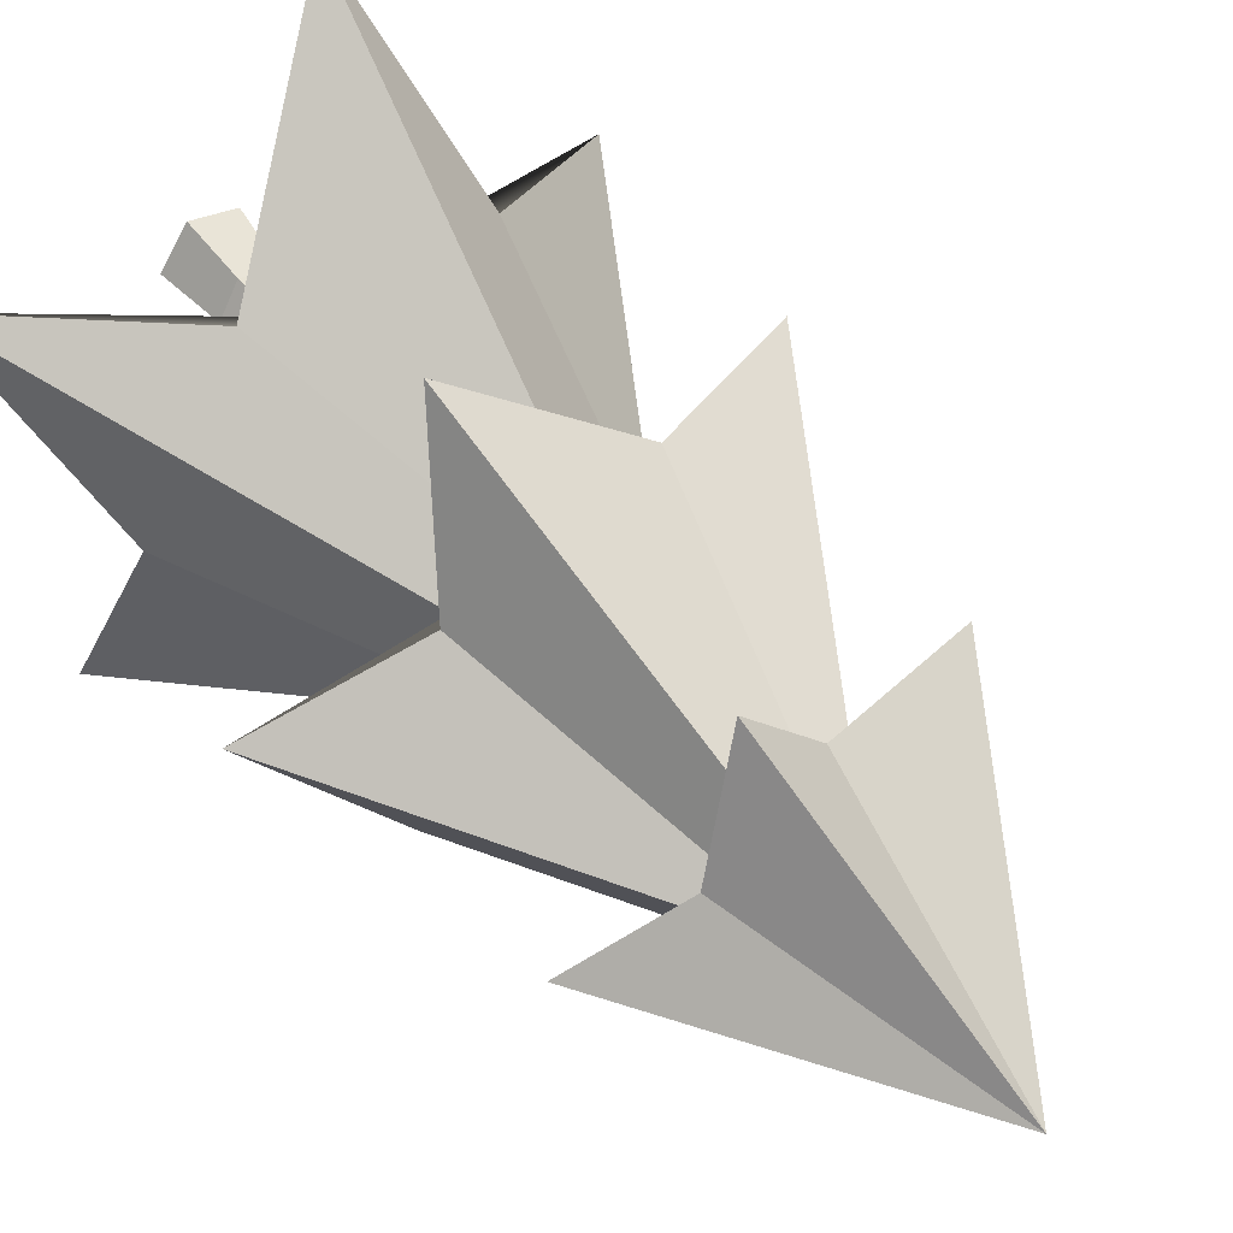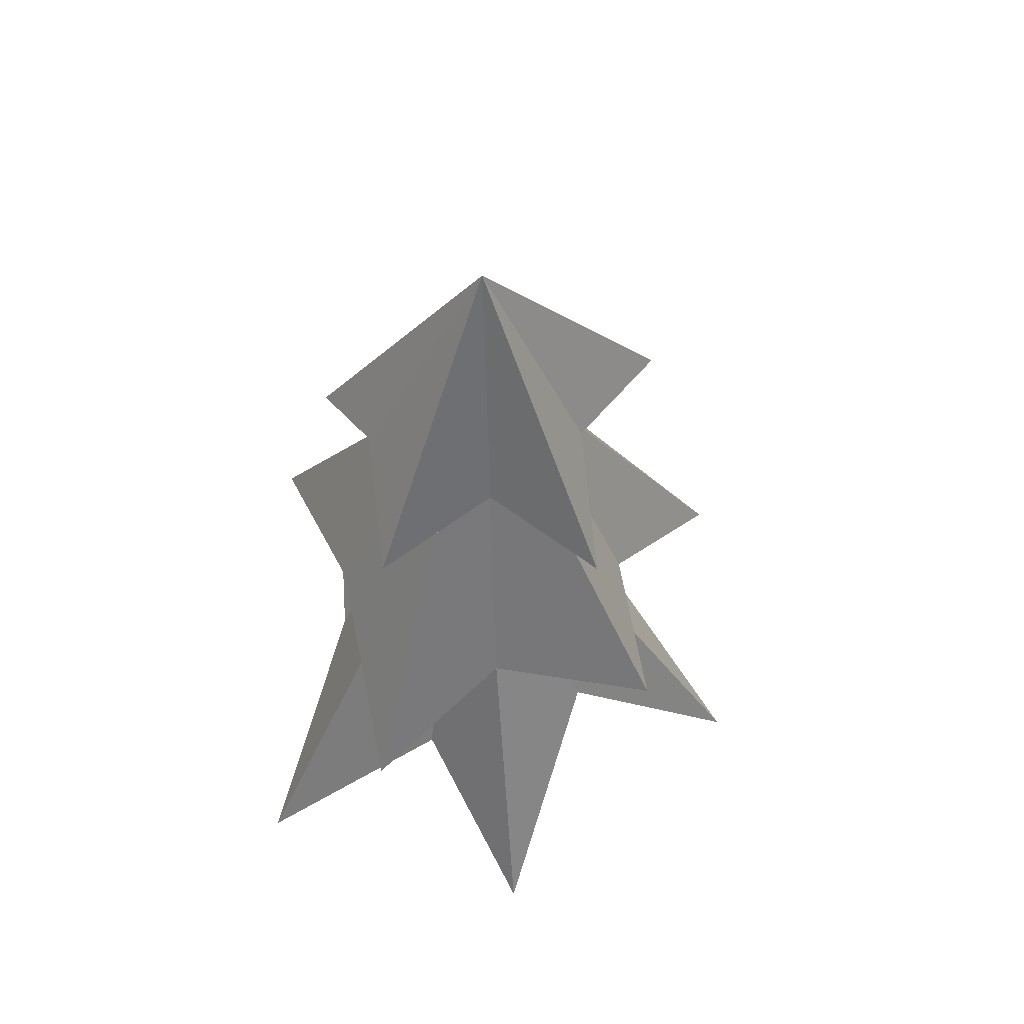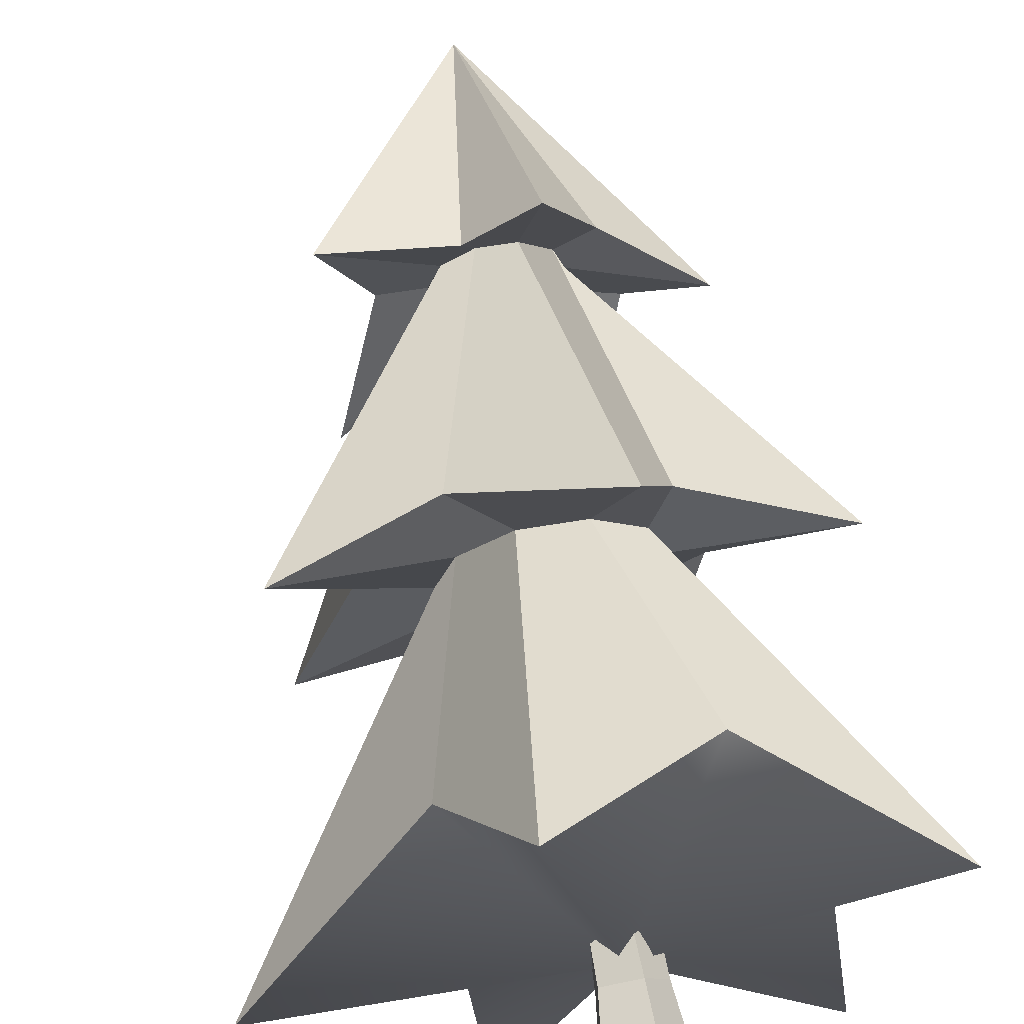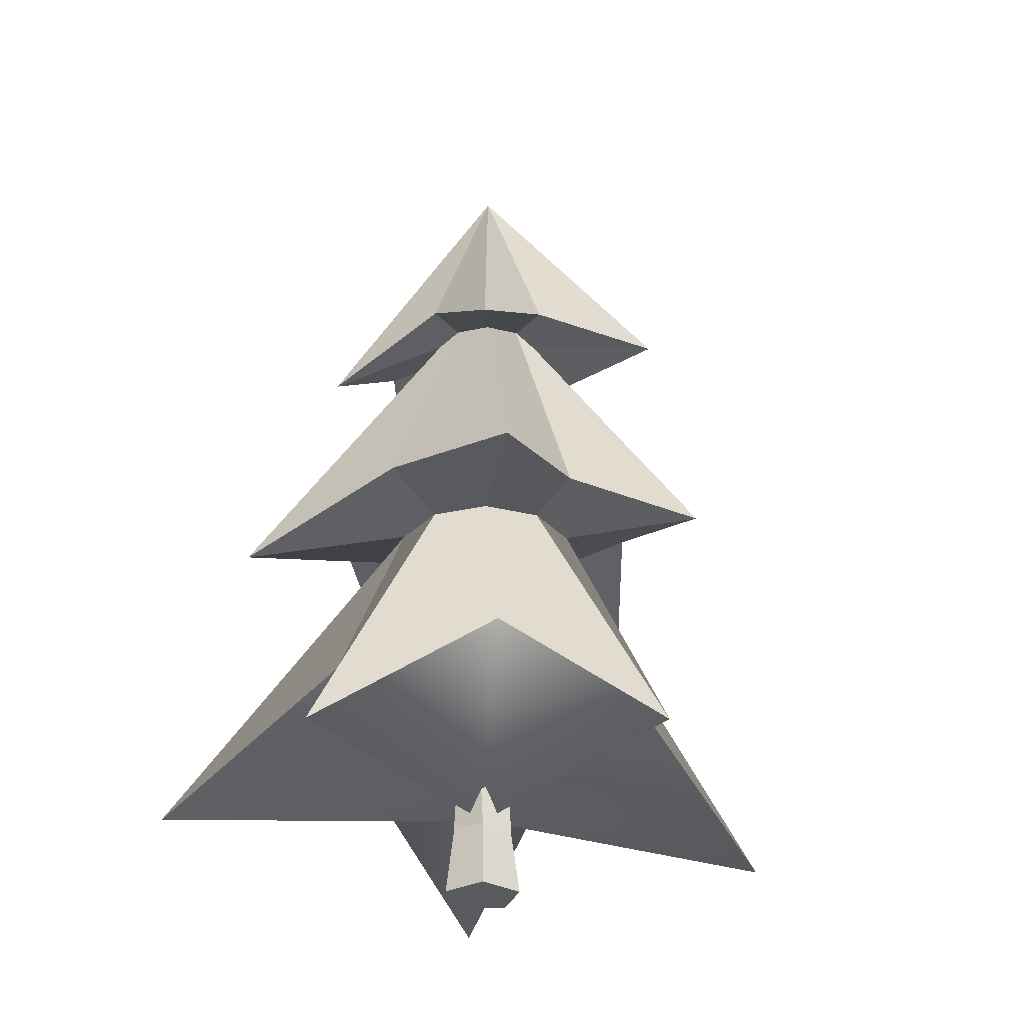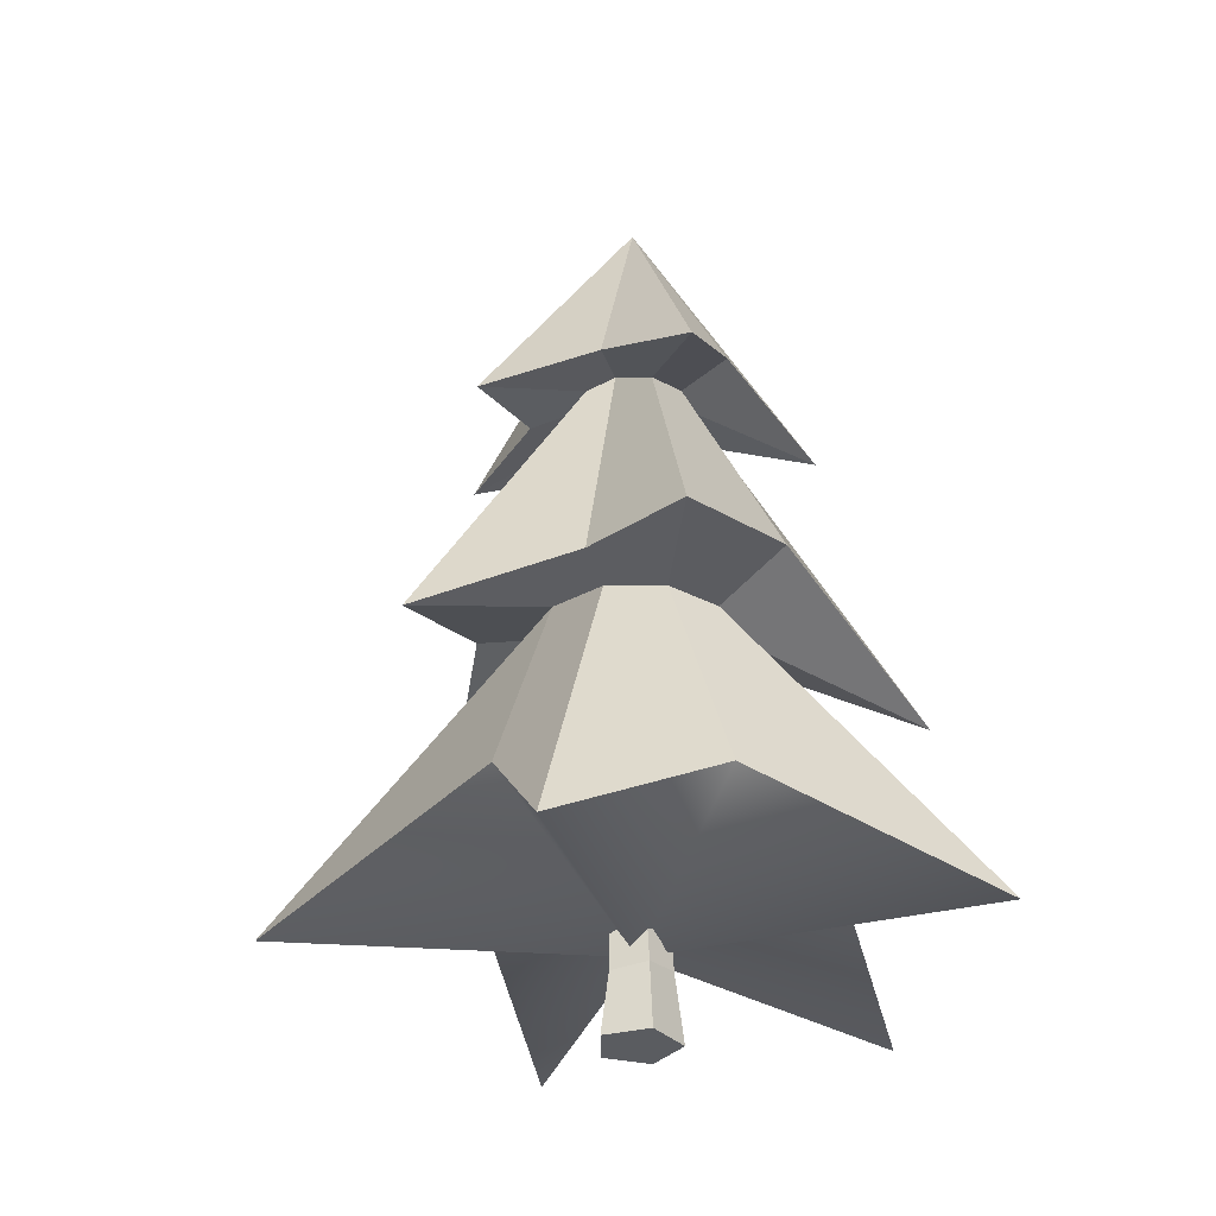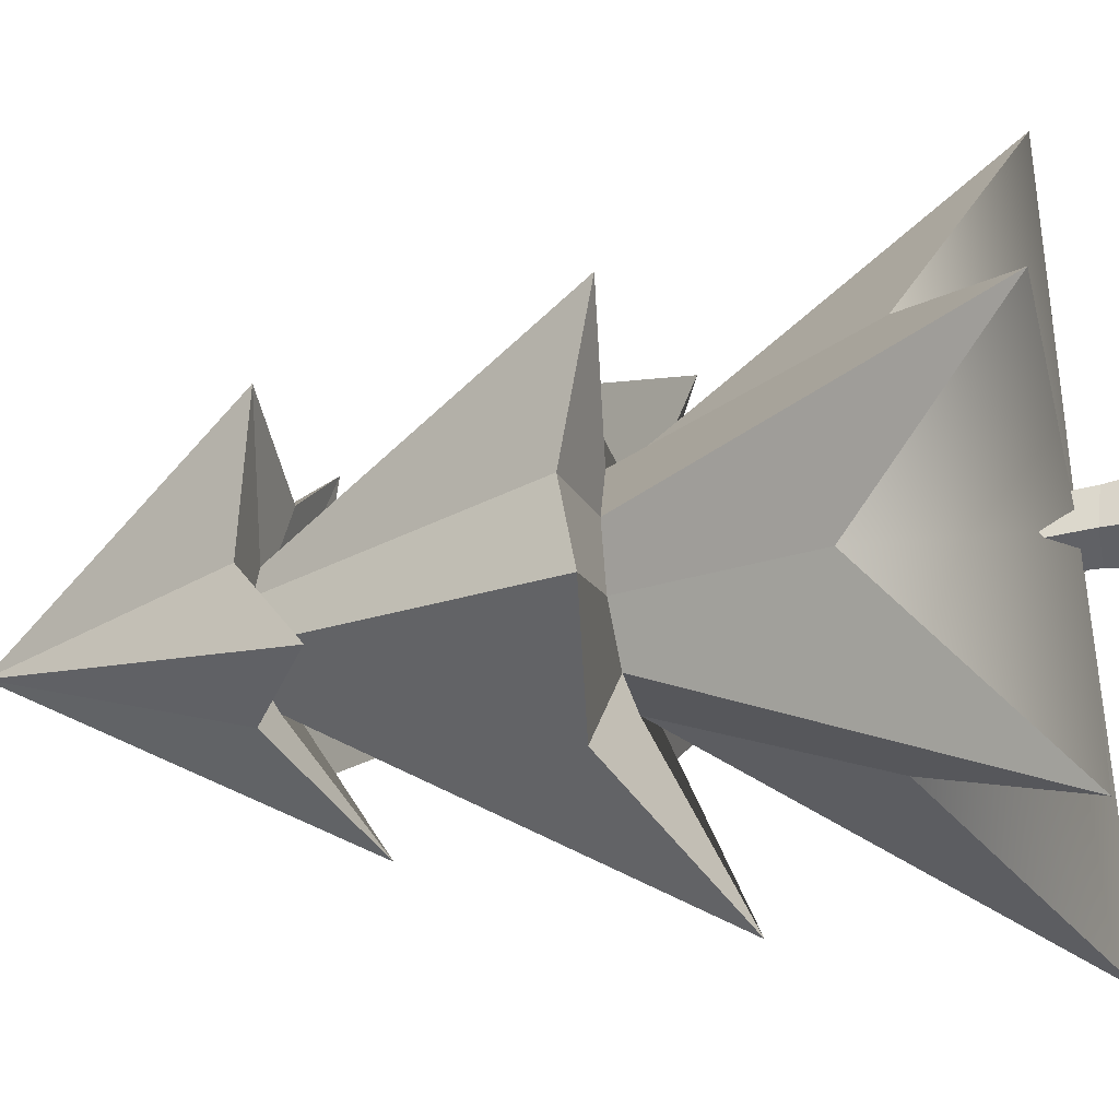
<metadata>
{"format":"obj","ext":"obj","renderer":"f3d","projection":"perspective","resolution":1024,"background":"white","views":[{"elev":53.4,"azim":142.3,"up":"+Z"},{"elev":59.3,"azim":-165.6,"up":"+Y"},{"elev":65.7,"azim":-9.4,"up":"+Z"},{"elev":-32.1,"azim":-127.0,"up":"+Y"},{"elev":-33.8,"azim":72.5,"up":"+Y"},{"elev":-35.1,"azim":-76.3,"up":"+Z"}]}
</metadata>
<code>
g default
v 0.05553 0.006655 -0.1709
v -0.1454 0.006655 -0.1056
v -0.1454 0.006655 0.1056
v 0.05553 0.006655 0.1709
v 0.1797 0.006655 0
v 0.04741 0.3198 -0.1337
v -0.111 0.3134 -0.08264
v -0.111 0.2927 0.08264
v 0.04741 0.2863 0.1337
v 0.1453 0.303 -0
v 0 0.006655 0
v 0.05579 0.5722 -0.1224
v -0.09483 0.5672 -0.0871
v 0.004642 0.5732 -0.001057
v -0.108 0.5705 0.06708
v 0.03451 0.5774 0.1271
v 0.1357 0.5785 0.01001
g trunk tree9
f 1 2 7 6
f 2 3 8 7
f 3 4 9 8
f 4 5 10 9
f 5 1 6 10
f 2 1 11
f 3 2 11
f 4 3 11
f 5 4 11
f 1 5 11
f 12 13 14
f 13 15 14
f 15 16 14
f 16 17 14
f 17 12 14
f 6 7 13 12
f 7 8 15 13
f 8 9 16 15
f 9 10 17 16
f 10 6 12 17
g default
v 0.9085 0.3829 -1.221
v 0.1144 0.9986 -0.7797
v -0.4716 0.3533 -1.285
v -0.5916 1.098 -0.3549
v -1.351 0.3829 0
v -0.5789 0.88 0.5321
v -0.309 0.3829 1.462
v 0.4158 0.9132 0.722
v 1.133 0.3096 0.7398
v 0.8121 0.8478 -0.1287
v 0.3487 1.873 -0.2534
v 0.1332 1.873 -0.4099
v -0.1332 1.873 -0.4099
v -0.3487 1.873 -0.2534
v -0.431 1.873 -0
v -0.3487 1.873 0.2534
v -0.1332 1.873 0.4099
v 0.1332 1.873 0.4099
v 0.3487 1.873 0.2534
v 0.431 1.873 -0
v 0 0.3829 0
v 0.6286 2.042 -0.4567
v 0.2401 1.507 -1.231
v -0.2401 1.962 -0.7389
v -0.9908 1.819 -0.6036
v -0.6999 1.953 0
v -1.031 1.749 0.5155
v -0.3717 1.965 0.6026
v 0.2548 1.67 1.073
v 0.4518 1.971 0.3619
v 1.128 1.805 0.1584
v 0.2137 3.103 -0.1553
v 0.08162 3.103 -0.2512
v -0.08162 3.103 -0.2512
v -0.2137 3.103 -0.1553
v -0.2641 3.103 -0
v -0.2137 3.103 0.1553
v -0.08162 3.103 0.2512
v 0.08162 3.103 0.2512
v 0.2137 3.103 0.1553
v 0.2641 3.103 -0
v 0.4891 3.103 -0.2748
v 0.304 2.755 -0.7474
v -0.1445 3.103 -0.4446
v -0.6741 2.773 -0.5076
v -0.4675 3.103 -0
v -0.6868 2.999 0.5621
v -0.1445 3.014 0.4446
v 0.1445 2.956 0.7694
v 0.3782 3.103 0.2748
v 0.797 2.936 -0
v -0 4.168 -0
g tree9 leaves
f 18 19 29 28
f 19 20 30 29
f 20 21 31 30
f 21 22 32 31
f 22 23 33 32
f 23 24 34 33
f 24 25 35 34
f 25 26 36 35
f 26 27 37 36
f 27 18 28 37
f 19 18 38
f 20 19 38
f 21 20 38
f 22 21 38
f 23 22 38
f 24 23 38
f 25 24 38
f 26 25 38
f 27 26 38
f 18 27 38
f 28 29 40 39
f 29 30 41 40
f 30 31 42 41
f 31 32 43 42
f 32 33 44 43
f 33 34 45 44
f 34 35 46 45
f 35 36 47 46
f 36 37 48 47
f 37 28 39 48
f 39 40 50 49
f 40 41 51 50
f 41 42 52 51
f 42 43 53 52
f 43 44 54 53
f 44 45 55 54
f 45 46 56 55
f 46 47 57 56
f 47 48 58 57
f 48 39 49 58
f 49 50 60 59
f 50 51 61 60
f 51 52 62 61
f 52 53 63 62
f 53 54 64 63
f 54 55 65 64
f 55 56 66 65
f 56 57 67 66
f 57 58 68 67
f 58 49 59 68
f 59 60 69
f 60 61 69
f 61 62 69
f 62 63 69
f 63 64 69
f 64 65 69
f 65 66 69
f 66 67 69
f 67 68 69
f 68 59 69

</code>
